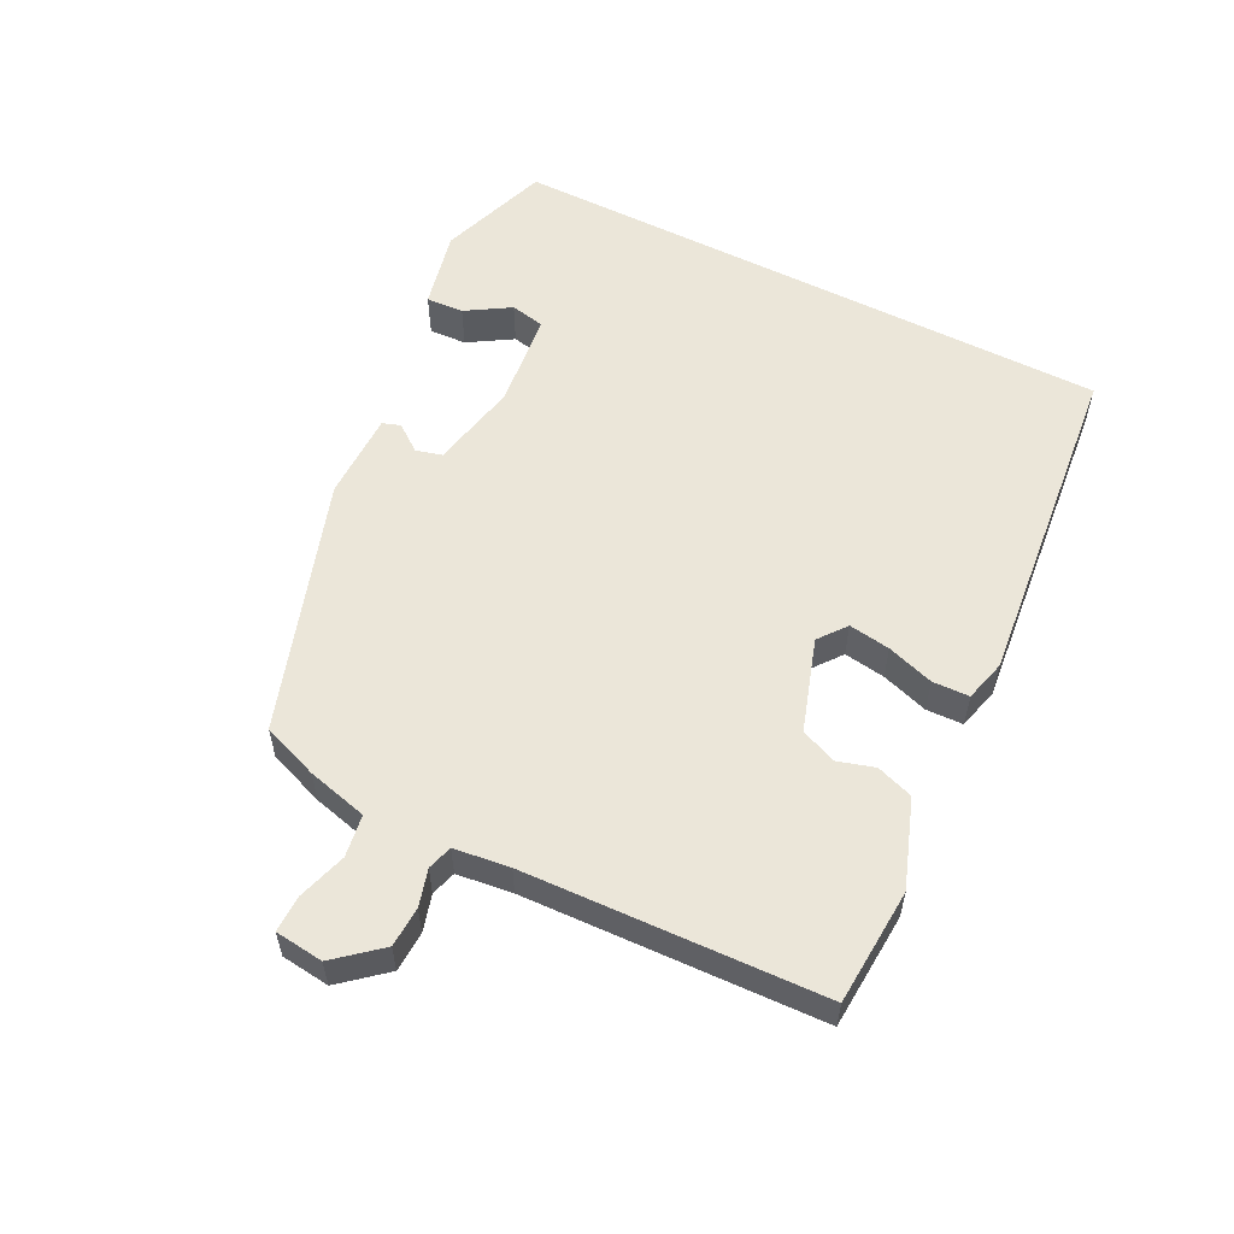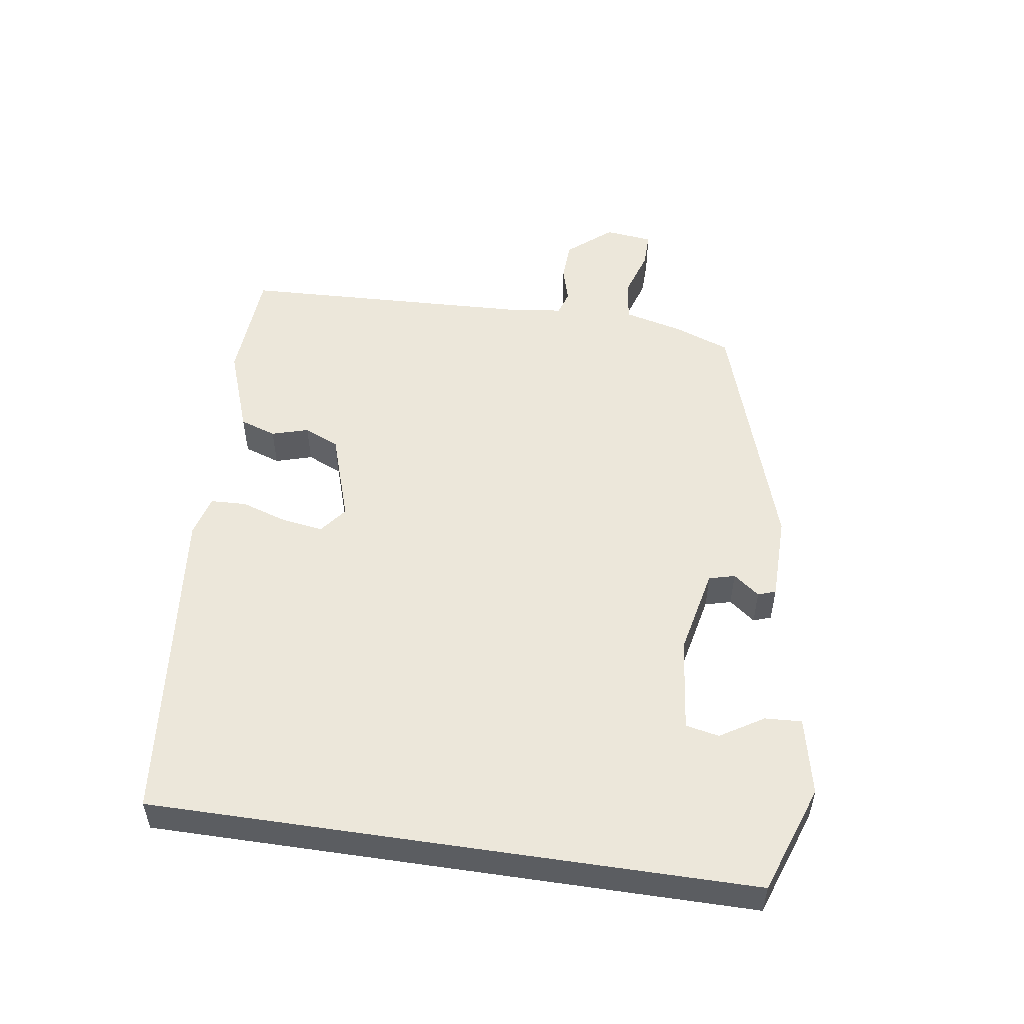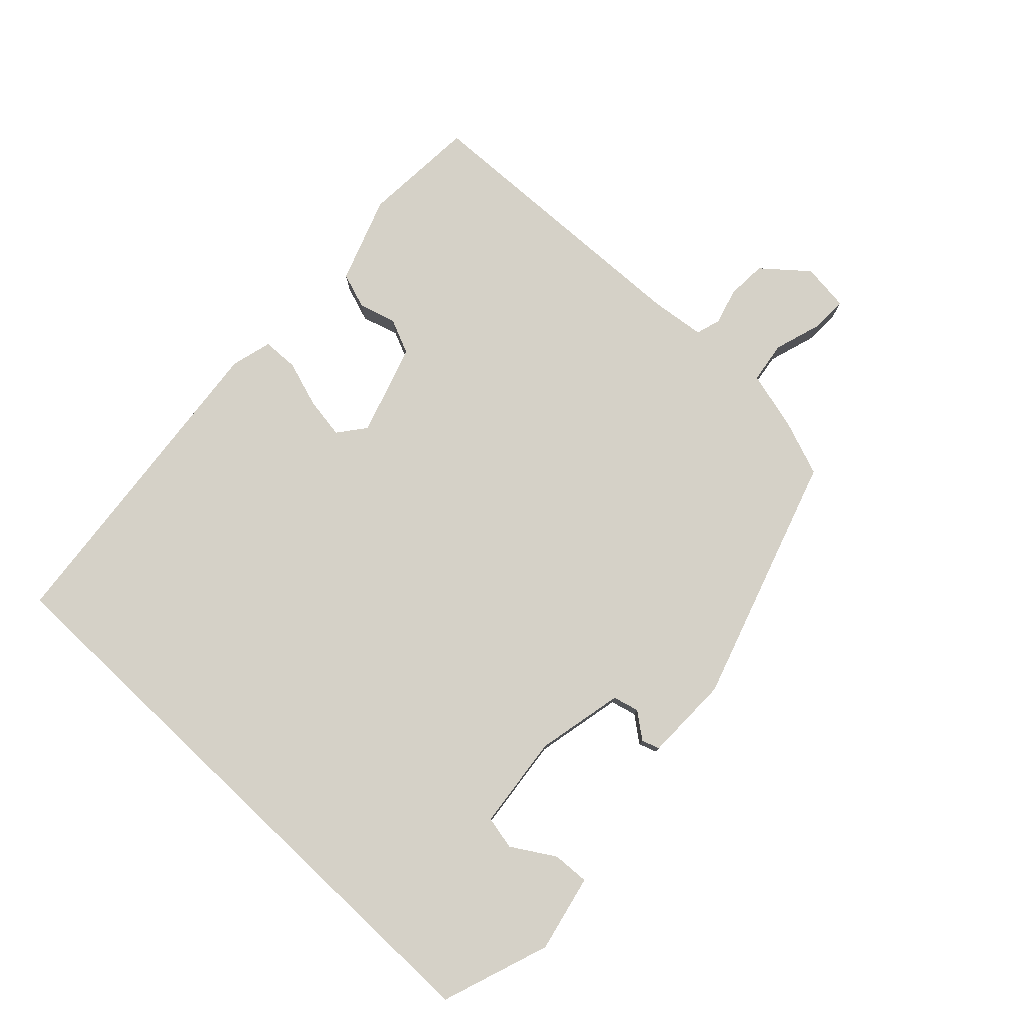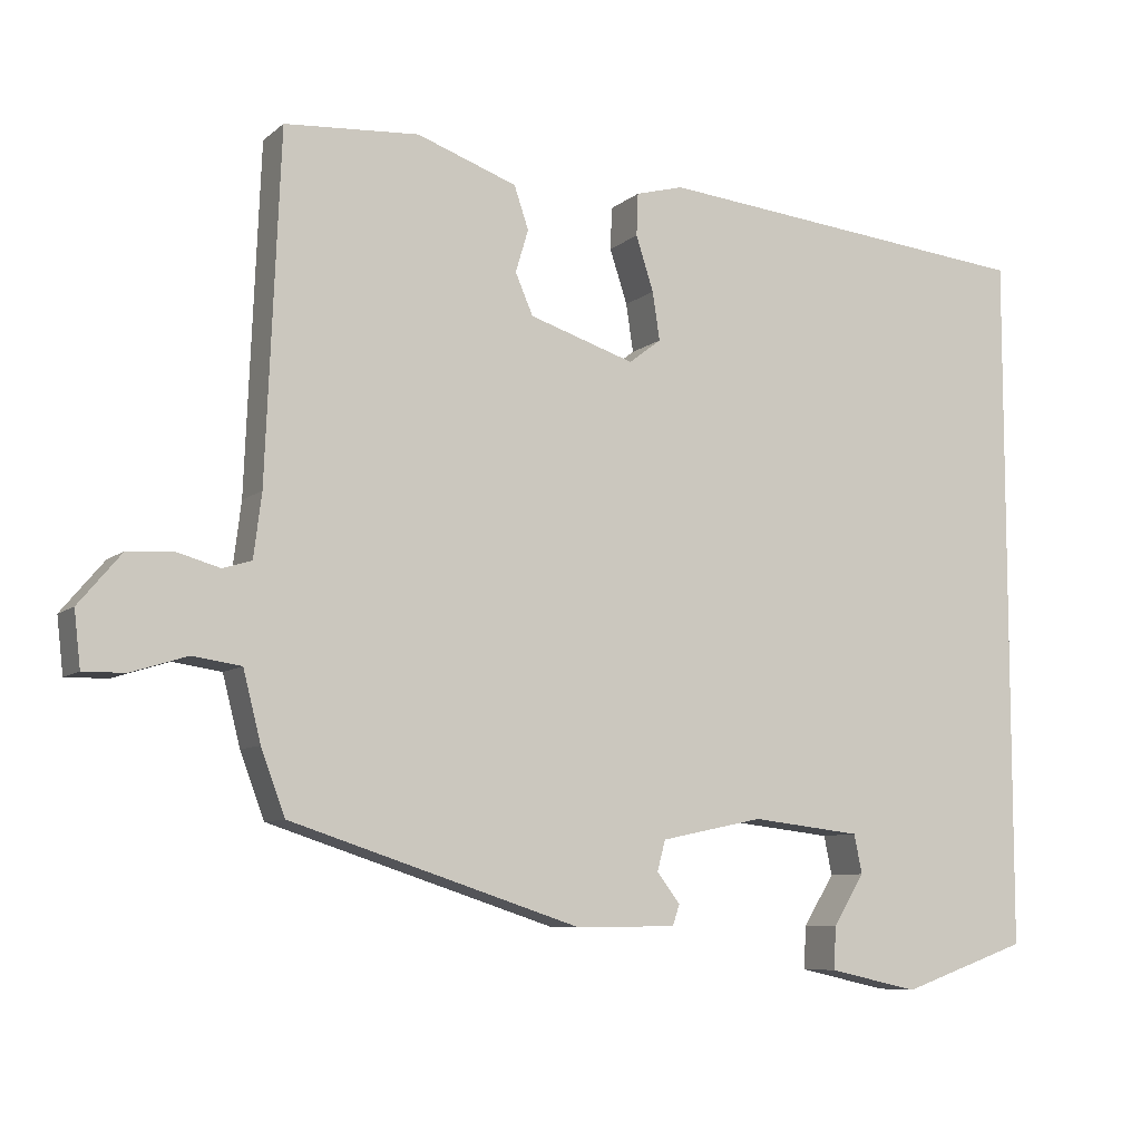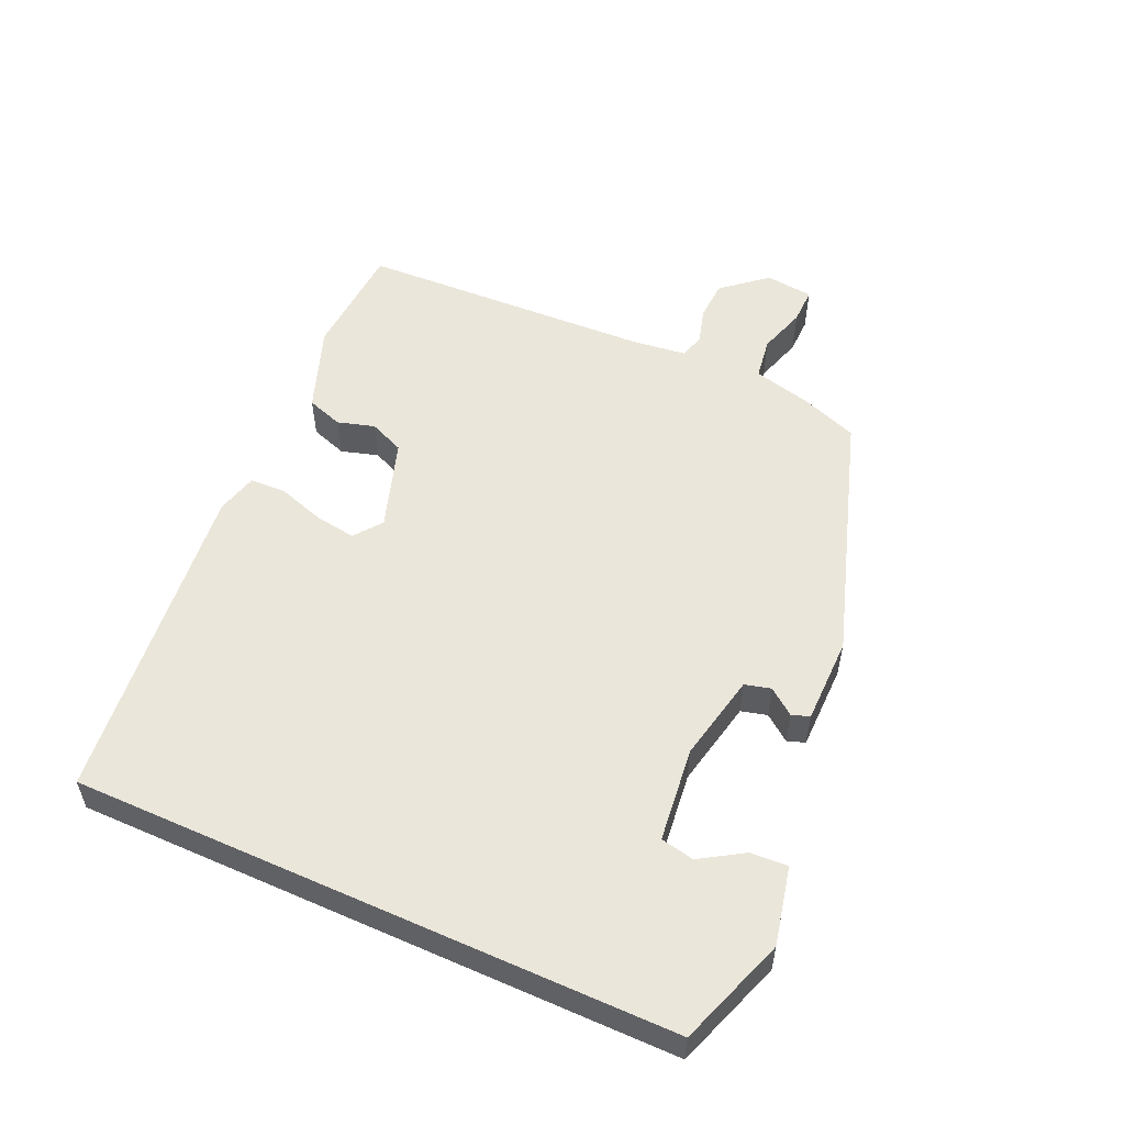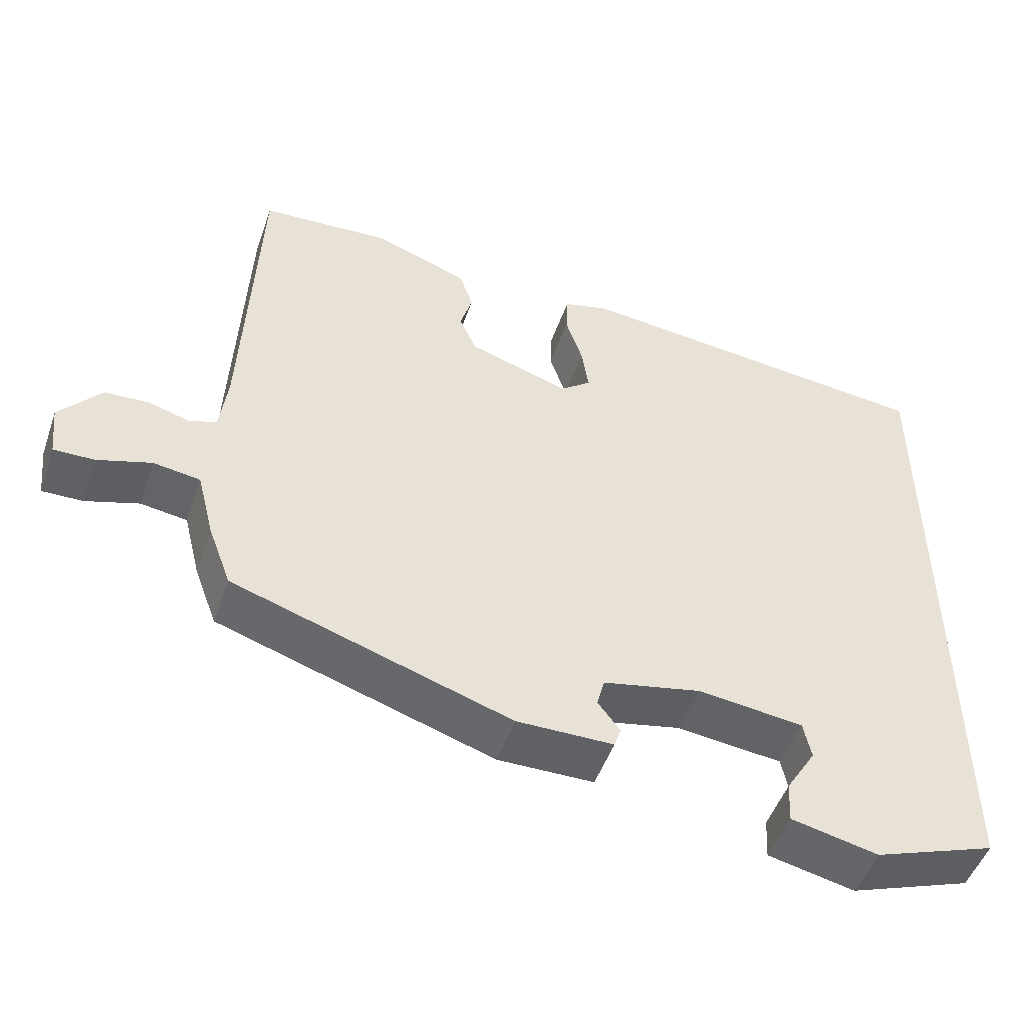
<metadata>
{"format":"obj","ext":"obj","renderer":"f3d","projection":"perspective","resolution":1024,"background":"white","views":[{"elev":56.9,"azim":-63.2,"up":"+Y"},{"elev":52.6,"azim":98.5,"up":"+Y"},{"elev":78.9,"azim":133.5,"up":"+Y"},{"elev":-8.0,"azim":-26.3,"up":"+Z"},{"elev":54.7,"azim":114.2,"up":"+Y"},{"elev":-49.5,"azim":-19.0,"up":"+Z"}]}
</metadata>
<code>
v 0.5 0.07 0.403
v 0.5 0.07 -0.475
v 0.341 0.07 -0.531
v 0.228 0.07 -0.506
v 0.231 0.07 -0.452
v 0.27 0.07 -0.389
v 0.26 0.07 -0.34
v 0.122 0.07 -0.324
v -0.006 0.07 -0.351
v -0.016 0.07 -0.389
v 0.013 0.07 -0.427
v 0.004 0.07 -0.453
v -0.122 0.07 -0.454
v -0.484 0.07 -0.336
v -0.514 0.07 -0.255
v -0.536 0.07 -0.168
v -0.597 0.07 -0.159
v -0.667 0.07 -0.181
v -0.72 0.07 -0.182
v -0.728 0.07 -0.112
v -0.674 0.07 -0.048
v -0.616 0.07 -0.045
v -0.563 0.07 -0.06
v -0.527 0.07 -0.049
v -0.517 0.07 0.031
v -0.499 0.07 0.46
v -0.331 0.07 0.471
v -0.206 0.07 0.426
v -0.188 0.07 0.373
v -0.204 0.07 0.319
v -0.182 0.07 0.268
v -0.05 0.07 0.225
v -0.01 0.07 0.256
v -0.019 0.07 0.316
v -0.041 0.07 0.384
v -0.039 0.07 0.437
v 0.021 0.07 0.453
v 0.5 0 0.403
v 0.5 0 -0.475
v 0.341 0 -0.531
v 0.228 0 -0.506
v 0.231 0 -0.452
v 0.27 0 -0.389
v 0.26 0 -0.34
v 0.122 0 -0.324
v -0.006 0 -0.351
v -0.016 0 -0.389
v 0.013 0 -0.427
v 0.004 0 -0.453
v -0.122 0 -0.454
v -0.484 0 -0.336
v -0.514 0 -0.255
v -0.536 0 -0.168
v -0.597 0 -0.159
v -0.667 0 -0.181
v -0.72 0 -0.182
v -0.728 0 -0.112
v -0.674 0 -0.048
v -0.616 0 -0.045
v -0.563 0 -0.06
v -0.527 0 -0.049
v -0.517 0 0.031
v -0.499 0 0.46
v -0.331 0 0.471
v -0.206 0 0.426
v -0.188 0 0.373
v -0.204 0 0.319
v -0.182 0 0.268
v -0.05 0 0.225
v -0.01 0 0.256
v -0.019 0 0.316
v -0.041 0 0.384
v -0.039 0 0.437
v 0.021 0 0.453
f 37 1 2
f 36 37 2
f 35 36 2
f 34 35 2
f 33 34 2
f 32 33 2
f 31 32 2
f 28 29 30
f 27 28 30
f 26 27 30
f 25 26 30
f 24 25 30 31
f 21 22 23
f 20 21 23
f 19 20 23
f 18 19 23
f 17 18 23
f 16 17 23 24
f 15 16 24
f 14 15 24
f 13 14 24
f 12 13 24
f 11 12 24
f 10 11 24
f 9 10 24 31
f 4 5 6
f 3 4 6
f 2 3 6
f 2 6 7
f 31 2 7
f 8 9 31
f 7 8 31
f 39 38 74
f 39 74 73
f 39 73 72
f 39 72 71
f 39 71 70
f 39 70 69
f 39 69 68
f 67 66 65
f 67 65 64
f 67 64 63
f 67 63 62
f 68 67 62 61
f 60 59 58
f 60 58 57
f 60 57 56
f 60 56 55
f 60 55 54
f 61 60 54 53
f 61 53 52
f 61 52 51
f 61 51 50
f 61 50 49
f 61 49 48
f 61 48 47
f 68 61 47 46
f 43 42 41
f 43 41 40
f 43 40 39
f 44 43 39
f 44 39 68
f 68 46 45
f 68 45 44
f 1 38 39 2
f 2 39 40 3
f 3 40 41 4
f 4 41 42 5
f 5 42 43 6
f 6 43 44 7
f 7 44 45 8
f 8 45 46 9
f 9 46 47 10
f 10 47 48 11
f 11 48 49 12
f 12 49 50 13
f 13 50 51 14
f 14 51 52 15
f 15 52 53 16
f 16 53 54 17
f 17 54 55 18
f 18 55 56 19
f 19 56 57 20
f 20 57 58 21
f 21 58 59 22
f 22 59 60 23
f 23 60 61 24
f 24 61 62 25
f 25 62 63 26
f 26 63 64 27
f 27 64 65 28
f 28 65 66 29
f 29 66 67 30
f 30 67 68 31
f 31 68 69 32
f 32 69 70 33
f 33 70 71 34
f 34 71 72 35
f 35 72 73 36
f 36 73 74 37
f 37 74 38 1

</code>
